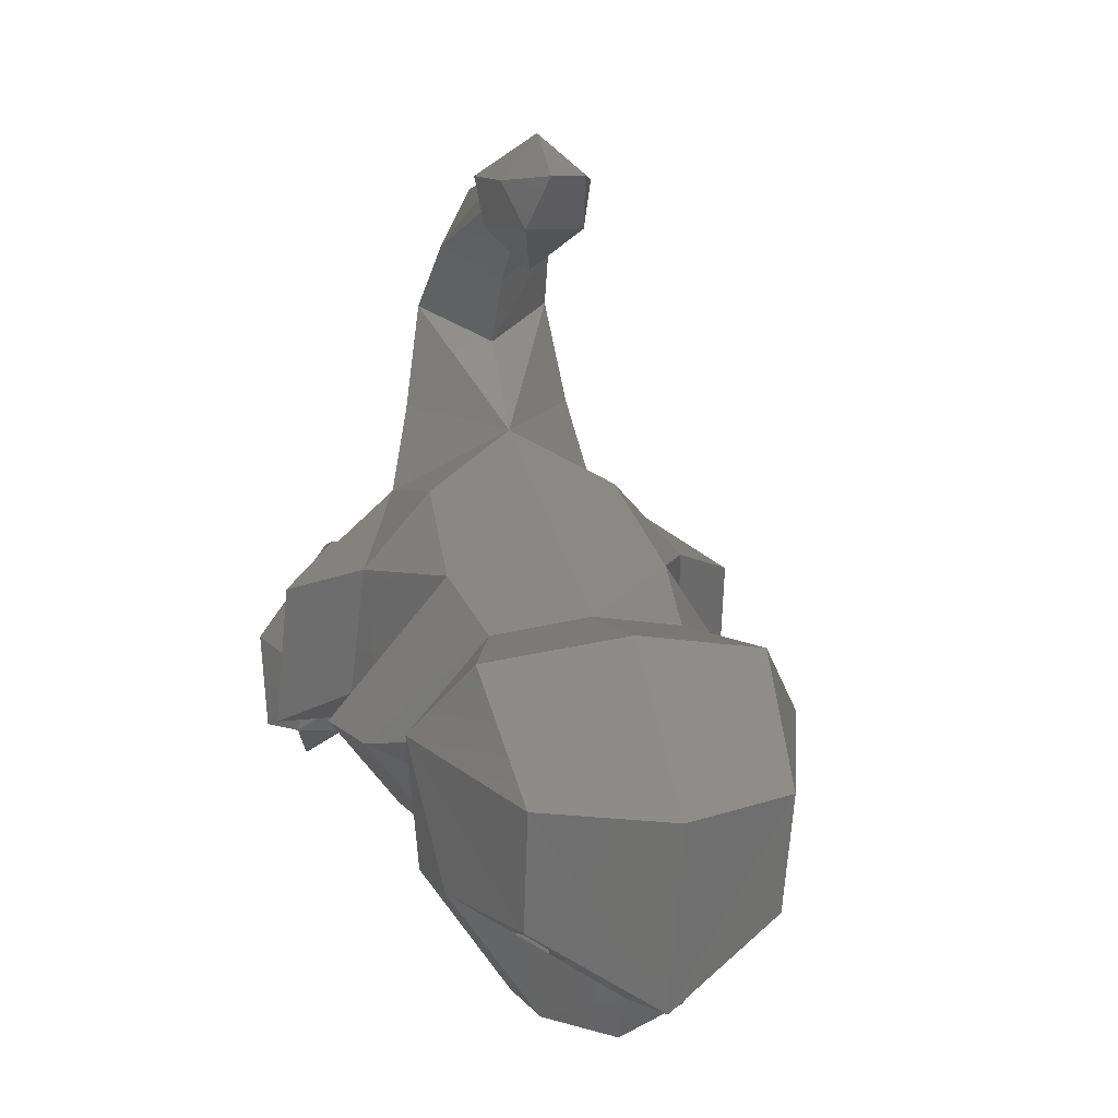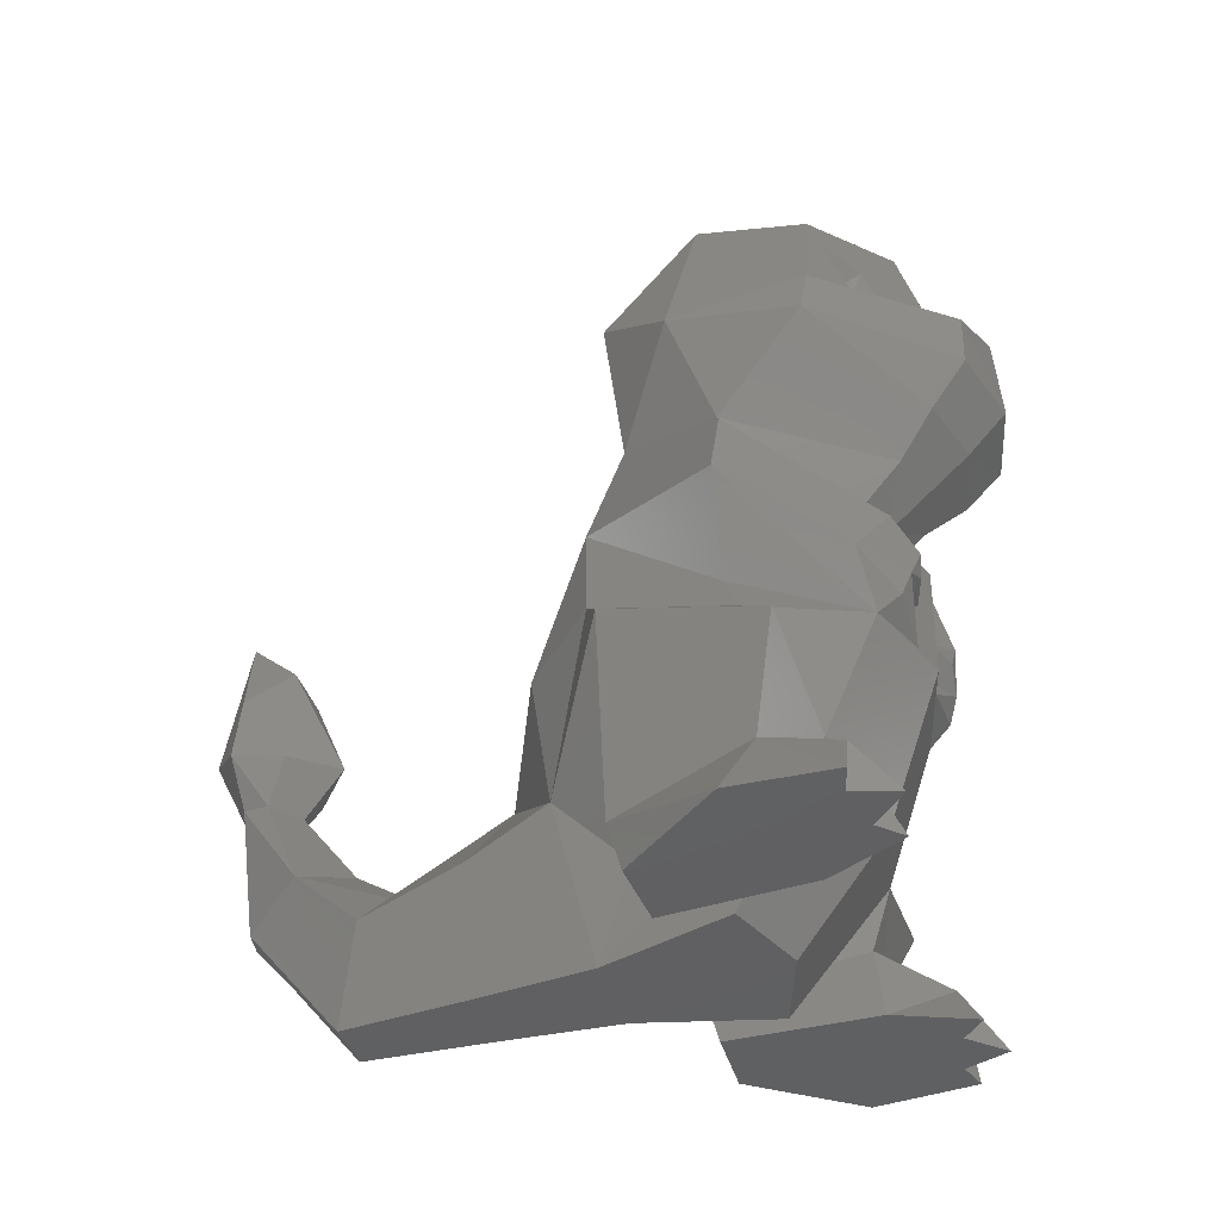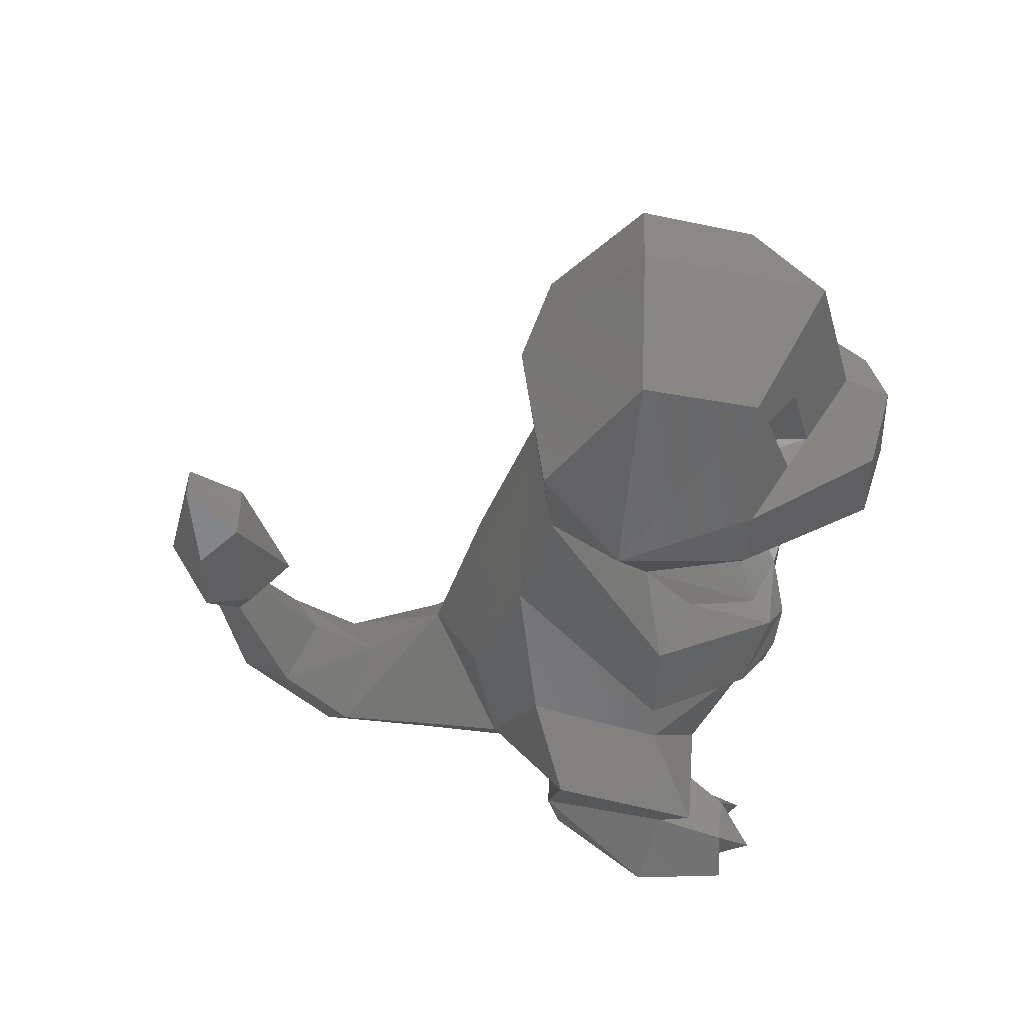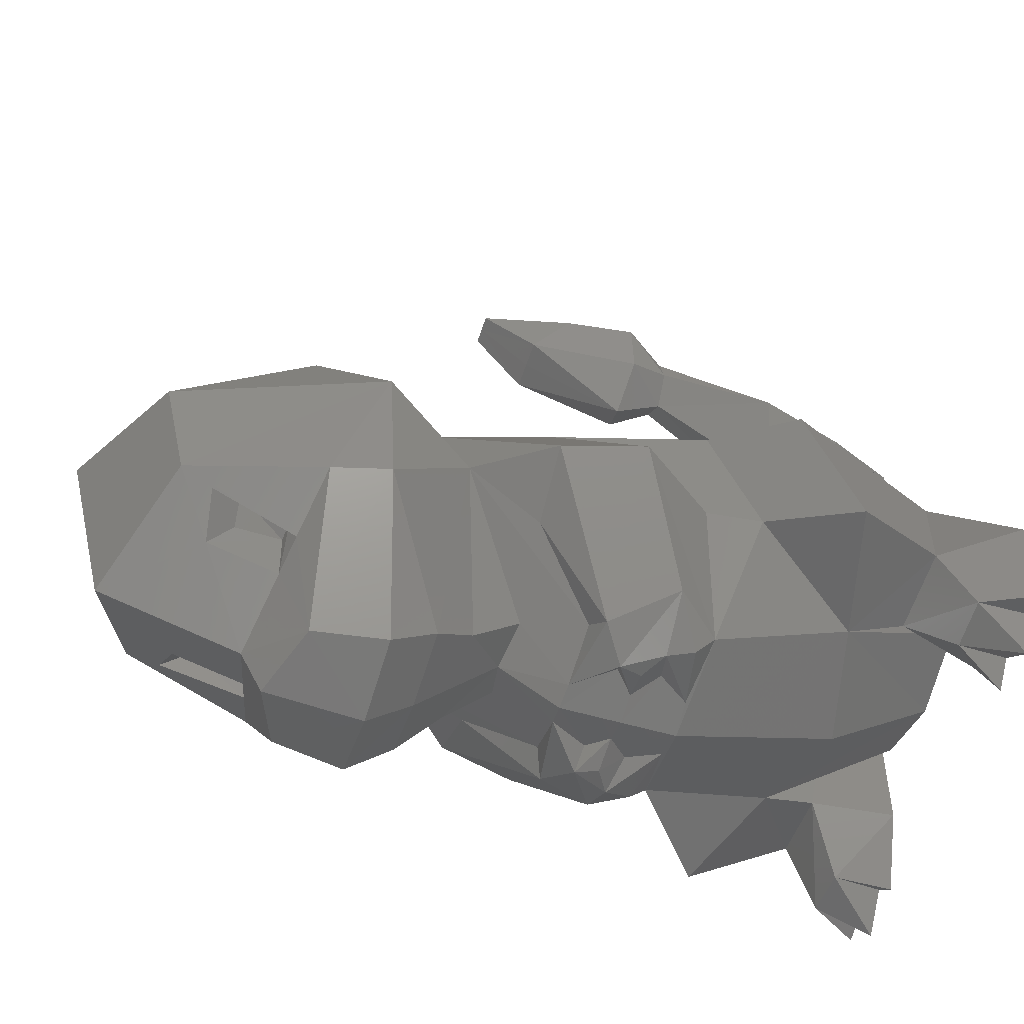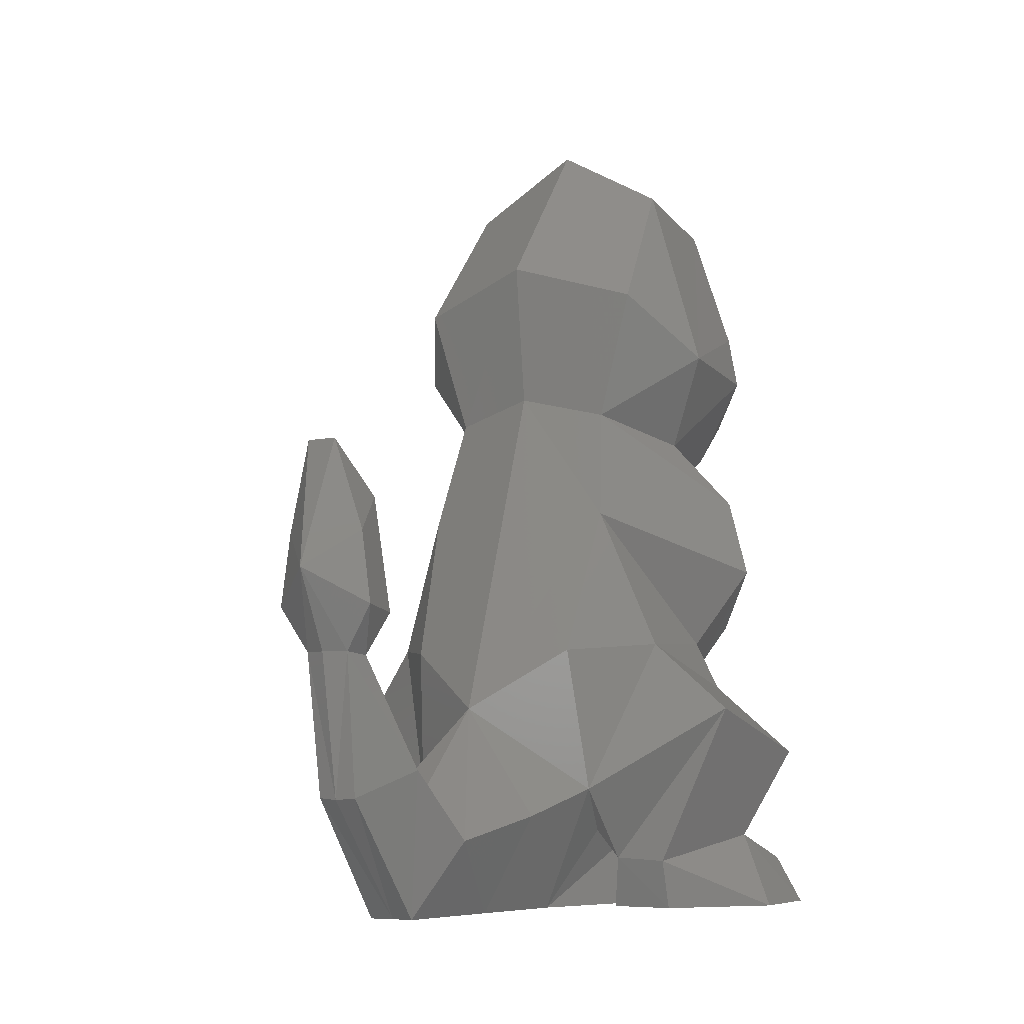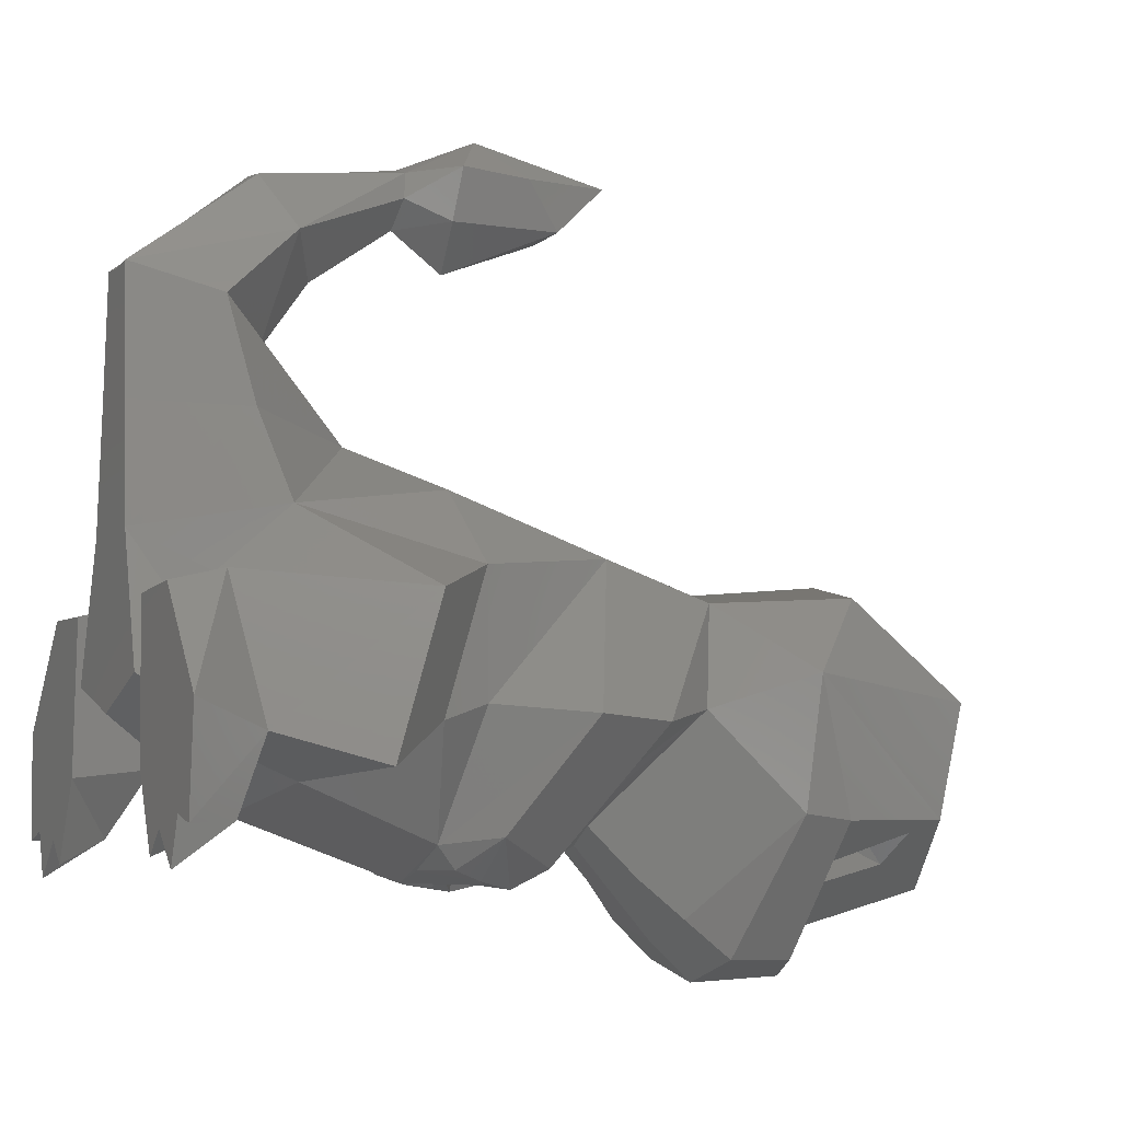
<metadata>
{"format":"stl","ext":"stl","renderer":"f3d","projection":"perspective","resolution":1024,"background":"white","views":[{"elev":11.6,"azim":-13.2,"up":"+Y"},{"elev":-42.8,"azim":-71.4,"up":"+Z"},{"elev":55.1,"azim":-87.8,"up":"+Z"},{"elev":-56.1,"azim":72.2,"up":"+Y"},{"elev":-6.6,"azim":-148.7,"up":"+Z"},{"elev":-8.1,"azim":-116.6,"up":"+Y"}]}
</metadata>
<code>
# stl→obj: 185 verts, 366 faces
v -5.826 -7.244 -7.629e-06
v -4.154 -6.722 -7.629e-06
v -0.9934 -2.532 -7.629e-06
v -6.22 -1.273 -7.629e-06
v -3.302 -9.347 -7.629e-06
v -1.365 -7.325 -7.629e-06
v -0.02427 -8.664 -7.629e-06
v 1.934 -4.122 -7.629e-06
v -1.769 4.713 -7.629e-06
v 2.273 4.52 -7.629e-06
v -1.77 5.526 3.075
v -3.794 -2.621 4.599
v -4.223 -6.984 2.932
v -1.314 -7.229 2.873
v 0.8318 -3.475 4.781
v 1.57 5.441 3.228
v -6.013 4.656 12.95
v -6.423 -4.34 10.2
v 1.328 -4.755 8.149
v -1.896 6.55 17.15
v -2.392 -1.662 14.53
v 1.459 9.556 7.756
v 2.195 11.03 16.69
v 1.483 7.787 25.84
v 7.873 13.94 12.91
v 7.873 6.943 34.08
v 2.704 14.67 6.093
v 3.767 20.81 4.71
v 7.873 18.82 7.956
v 5.897 15.12 -7.629e-06
v 6.401 22.63 -7.629e-06
v 7.873 19.69 -7.629e-06
v 7.873 22.48 -7.629e-06
v 4.465 24.93 8.974
v 7.873 22.92 10.79
v 6.62 28.31 7.343
v 7.873 28.47 7.238
v 6.434 29.44 15.9
v 6.194 27.89 15.73
v 7.873 29.94 15.9
v 5.334 8.328 -7.629e-06
v 2.452 5.868 32.79
v 7.873 7.961 43.04
v 0.1203 6.329 40.73
v 7.873 0.9064 52.48
v 1.053 0.8051 48.67
v 7.873 -9.762 49.85
v 1.179 -5.929 47.13
v 3.654 -6.771 40.77
v 2.532 -6.414 40.67
v 2.206 -5.695 43.58
v 3.46 -7.039 43.49
v 3.941 -13.81 38.67
v 7.873 -14.77 40.18
v 7.873 -15.11 34.46
v 3.224 -13.8 34.43
v 7.873 -12.76 31.84
v 3.658 -11.61 31.77
v 7.873 -7.468 27.06
v 4.848 -9.336 29.44
v 7.873 7.876 -7.629e-06
v -3.563 -1.36 27.06
v -4.908 -1.191 22.29
v 1.977 -8.947 22.66
v -0.2677 -7.426 18.98
v 0.08068 -0.285 31.27
v 0.4328 -3.406 26.98
v 3.292 -7.796 23.24
v 2.124 -7.782 16.21
v 7.873 -9.64 16.53
v 7.873 -6.232 6.671
v -1.338 -0.6098 17.5
v 4.631 29.72 18.62
v 5.319 26.68 18.28
v 7.873 26.44 15.64
v 7.873 24.25 18.71
v 7.873 32.21 20.73
v 5.26 29.7 22.98
v 6.211 27.1 25.21
v 6.923 30.22 28.45
v 3.908 -10.04 21.25
v 4.299 -9.847 19.9
v 2.714 -9.634 18.97
v 4.783 -8.689 18.49
v 6.231 -9.19 19.83
v 6.486 -9.345 23.38
v 4.986 -8.806 20.99
v -1.346 -6.205 39.48
v -2.881 1.72 36.82
v 3.156 0.6485 -7.629e-06
v 7.873 -1.108 -7.629e-06
v 3.038 5.568 4.995
v 5.918 -9.024 16.65
v 7.873 -9.685 18.49
v 7.873 -9.772 23.48
v 7.873 -9.731 20.99
v 7.873 -9.71 19.83
v 5.289 -6.493 26.6
v 3.911 -8.421 44.82
v 1.563 -6.694 45.22
v 2.098 -8.373 40.26
v 7.873 -12.04 41.52
v 3.946 -9.542 40.66
v -2.1 -5.932 36.16
v 7.873 30.22 28.45
v 7.873 27.09 25.22
v 2.399 -9.081 17.34
v 21.57 -7.244 -7.629e-06
v 21.97 -1.273 -7.629e-06
v 16.74 -2.532 -7.629e-06
v 19.9 -6.722 -7.629e-06
v 19.05 -9.347 -7.629e-06
v 17.11 -7.325 -7.629e-06
v 13.81 -4.122 -7.629e-06
v 15.77 -8.664 -7.629e-06
v 17.52 4.713 -7.629e-06
v 13.47 4.52 -7.629e-06
v 19.54 -2.621 4.599
v 17.52 5.526 3.075
v 19.97 -6.984 2.932
v 14.91 -3.475 4.781
v 17.06 -7.229 2.873
v 14.18 5.441 3.228
v 22.17 -4.34 10.2
v 21.76 4.656 12.95
v 14.42 -4.755 8.149
v 18.14 -1.662 14.53
v 17.64 6.55 17.15
v 14.29 9.556 7.756
v 14.26 7.787 25.84
v 13.55 11.03 16.69
v 13.04 14.67 6.093
v 11.98 20.81 4.71
v 9.345 22.63 -7.629e-06
v 9.849 15.12 -7.629e-06
v 11.28 24.93 8.974
v 9.126 28.31 7.343
v 9.553 27.89 15.73
v 9.312 29.44 15.9
v 10.41 8.328 -7.629e-06
v 13.29 5.868 32.79
v 15.63 6.329 40.73
v 14.69 0.8051 48.67
v 14.57 -5.929 47.13
v 12.09 -6.771 40.77
v 12.29 -7.039 43.49
v 13.54 -5.695 43.58
v 13.21 -6.414 40.67
v 11.8 -13.81 38.67
v 12.52 -13.8 34.43
v 12.09 -11.61 31.77
v 10.9 -9.336 29.44
v 20.65 -1.191 22.29
v 19.31 -1.36 27.06
v 16.01 -7.426 18.98
v 13.77 -8.947 22.66
v 15.31 -3.406 26.98
v 15.67 -0.285 31.27
v 12.45 -7.796 23.24
v 13.62 -7.782 16.21
v 17.08 -0.6098 17.5
v 10.43 26.68 18.28
v 11.12 29.72 18.62
v 9.535 27.1 25.21
v 10.49 29.7 22.98
v 8.823 30.22 28.45
v 13.03 -9.634 18.97
v 11.45 -9.847 19.9
v 11.84 -10.04 21.25
v 10.96 -8.689 18.49
v 9.516 -9.19 19.83
v 9.26 -9.345 23.38
v 10.76 -8.806 20.99
v 18.63 1.72 36.82
v 17.09 -6.205 39.48
v 12.59 0.6485 -7.629e-06
v 12.71 5.568 4.995
v 9.828 -9.024 16.65
v 10.46 -6.493 26.6
v 14.18 -6.694 45.22
v 11.84 -8.421 44.82
v 13.65 -8.373 40.26
v 11.8 -9.542 40.66
v 17.85 -5.932 36.16
v 13.35 -9.081 17.34
f 1 2 3
f 3 4 1
f 2 5 3
f 5 6 3
f 6 7 8
f 8 3 6
f 9 4 3
f 3 8 10
f 3 10 9
f 4 9 11
f 11 12 4
f 1 4 12
f 12 13 1
f 8 7 14
f 14 15 8
f 10 8 15
f 15 16 10
f 9 10 16
f 16 11 9
f 2 1 13
f 5 2 13
f 6 5 14
f 7 6 14
f 5 13 14
f 12 11 17
f 17 18 12
f 12 18 19
f 19 15 12
f 18 17 20
f 20 21 18
f 17 22 20
f 17 11 16
f 16 22 17
f 20 22 23
f 23 24 20
f 24 23 25
f 25 26 24
f 19 18 21
f 25 23 22
f 22 27 25
f 25 27 28
f 28 29 25
f 28 27 30
f 30 31 28
f 31 30 32
f 32 33 31
f 29 28 34
f 34 35 29
f 34 28 31
f 31 36 34
f 36 31 33
f 33 37 36
f 34 36 38
f 38 39 34
f 38 36 37
f 37 40 38
f 27 22 41
f 41 30 27
f 24 26 42
f 42 26 43
f 43 44 42
f 44 43 45
f 45 46 44
f 46 45 47
f 47 48 46
f 49 50 51
f 51 52 49
f 53 54 55
f 55 56 53
f 56 55 57
f 57 58 56
f 57 59 60
f 60 58 57
f 30 41 61
f 61 32 30
f 24 42 62
f 62 63 24
f 63 62 64
f 64 65 63
f 62 42 66
f 66 67 62
f 64 62 67
f 67 68 64
f 19 21 69
f 19 69 70
f 70 71 19
f 63 65 69
f 69 72 63
f 39 38 73
f 73 74 39
f 75 39 74
f 74 76 75
f 38 40 77
f 77 73 38
f 74 73 78
f 78 79 74
f 76 74 79
f 78 73 77
f 77 80 78
f 65 64 81
f 81 82 83
f 65 81 83
f 84 83 82
f 82 85 84
f 81 64 86
f 81 87 85
f 85 82 81
f 24 63 72
f 20 24 72
f 72 21 20
f 48 88 89
f 89 46 48
f 42 44 89
f 89 66 42
f 44 46 89
f 15 14 13
f 13 12 15
f 61 41 90
f 90 91 61
f 41 22 92
f 22 16 92
f 21 72 69
f 78 80 79
f 69 93 70
f 93 84 94
f 94 70 93
f 87 86 95
f 95 96 87
f 85 87 96
f 96 97 85
f 84 85 97
f 97 94 84
f 86 87 81
f 16 15 19
f 19 92 16
f 41 92 19
f 19 90 41
f 19 71 91
f 91 90 19
f 68 67 66
f 66 98 68
f 86 68 98
f 98 59 86
f 95 86 59
f 48 47 99
f 99 100 48
f 101 88 48
f 48 100 101
f 99 47 102
f 102 103 99
f 88 104 89
f 53 56 104
f 104 88 53
f 66 89 104
f 66 60 98
f 102 54 53
f 53 103 102
f 101 103 53
f 53 88 101
f 56 58 104
f 100 99 52
f 52 51 100
f 99 103 49
f 49 52 99
f 103 101 50
f 50 49 103
f 101 100 51
f 51 50 101
f 59 98 60
f 66 104 58
f 58 60 66
f 79 80 105
f 105 106 79
f 79 106 76
f 80 77 105
f 69 65 107
f 69 107 93
f 93 83 84
f 83 93 107
f 107 65 83
f 68 86 64
f 75 35 34
f 34 39 75
f 108 109 110
f 110 111 108
f 111 110 112
f 112 110 113
f 113 110 114
f 114 115 113
f 116 110 109
f 110 117 114
f 110 116 117
f 109 118 119
f 119 116 109
f 108 120 118
f 118 109 108
f 114 121 122
f 122 115 114
f 117 123 121
f 121 114 117
f 116 119 123
f 123 117 116
f 111 120 108
f 112 120 111
f 113 122 112
f 115 122 113
f 112 122 120
f 118 124 125
f 125 119 118
f 118 121 126
f 126 124 118
f 124 127 128
f 128 125 124
f 125 128 129
f 125 129 123
f 123 119 125
f 128 130 131
f 131 129 128
f 130 26 25
f 25 131 130
f 126 127 124
f 25 132 129
f 129 131 25
f 25 29 133
f 133 132 25
f 133 134 135
f 135 132 133
f 134 33 32
f 32 135 134
f 29 35 136
f 136 133 29
f 136 137 134
f 134 133 136
f 137 37 33
f 33 134 137
f 136 138 139
f 139 137 136
f 139 40 37
f 37 137 139
f 132 135 140
f 140 129 132
f 130 141 26
f 141 142 43
f 43 26 141
f 142 143 45
f 45 43 142
f 143 144 47
f 47 45 143
f 145 146 147
f 147 148 145
f 149 150 55
f 55 54 149
f 150 151 57
f 57 55 150
f 57 151 152
f 152 59 57
f 135 32 61
f 61 140 135
f 130 153 154
f 154 141 130
f 153 155 156
f 156 154 153
f 154 157 158
f 158 141 154
f 156 159 157
f 157 154 156
f 126 160 127
f 126 71 70
f 70 160 126
f 153 161 160
f 160 155 153
f 138 162 163
f 163 139 138
f 75 76 162
f 162 138 75
f 139 163 77
f 77 40 139
f 162 164 165
f 165 163 162
f 76 164 162
f 165 166 77
f 77 163 165
f 167 168 169
f 155 167 169
f 155 169 156
f 170 171 168
f 168 167 170
f 169 172 156
f 169 168 171
f 171 173 169
f 130 161 153
f 128 127 161
f 161 130 128
f 144 143 174
f 174 175 144
f 141 158 174
f 174 142 141
f 142 174 143
f 121 118 120
f 120 122 121
f 61 91 176
f 176 140 61
f 140 177 129
f 129 177 123
f 127 160 161
f 165 164 166
f 160 70 178
f 178 70 94
f 94 170 178
f 173 96 95
f 95 172 173
f 171 97 96
f 96 173 171
f 170 94 97
f 97 171 170
f 172 169 173
f 123 177 126
f 126 121 123
f 140 176 126
f 126 177 140
f 126 176 91
f 91 71 126
f 159 179 158
f 158 157 159
f 172 59 179
f 179 159 172
f 95 59 172
f 144 180 181
f 181 47 144
f 182 180 144
f 144 175 182
f 181 183 102
f 102 47 181
f 175 174 184
f 149 175 184
f 184 150 149
f 158 184 174
f 158 179 152
f 102 183 149
f 149 54 102
f 182 175 149
f 149 183 182
f 150 184 151
f 180 147 146
f 146 181 180
f 181 146 145
f 145 183 181
f 183 145 148
f 148 182 183
f 182 148 147
f 147 180 182
f 59 152 179
f 158 152 151
f 151 184 158
f 164 106 105
f 105 166 164
f 164 76 106
f 166 105 77
f 160 185 155
f 160 178 185
f 178 170 167
f 167 155 185
f 185 178 167
f 159 156 172
f 75 138 136
f 136 35 75

</code>
